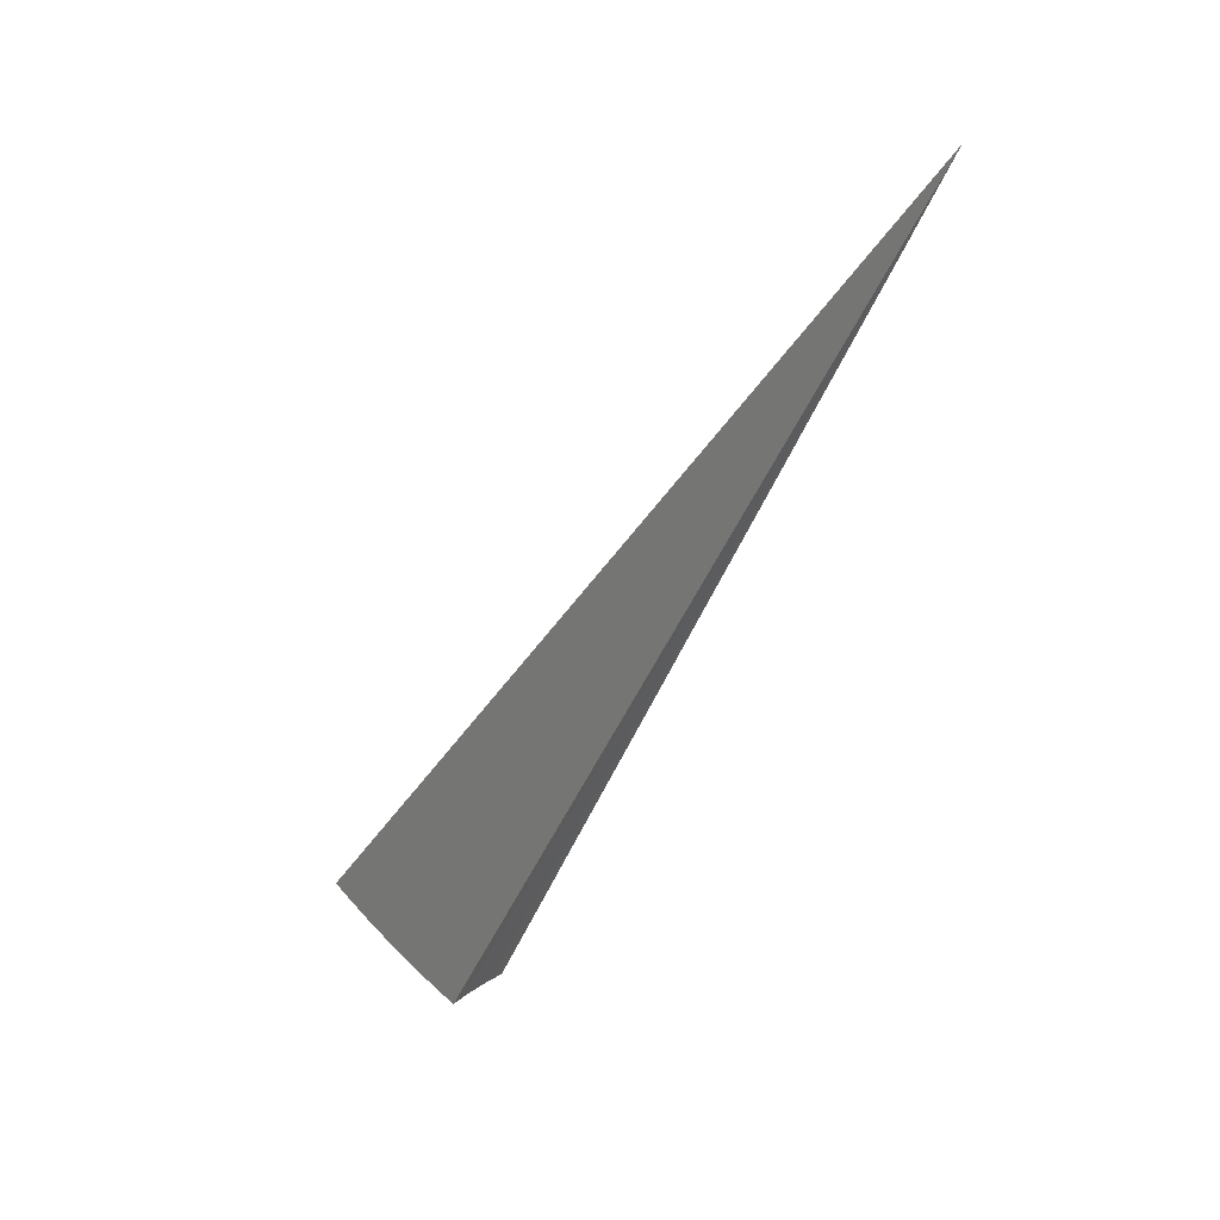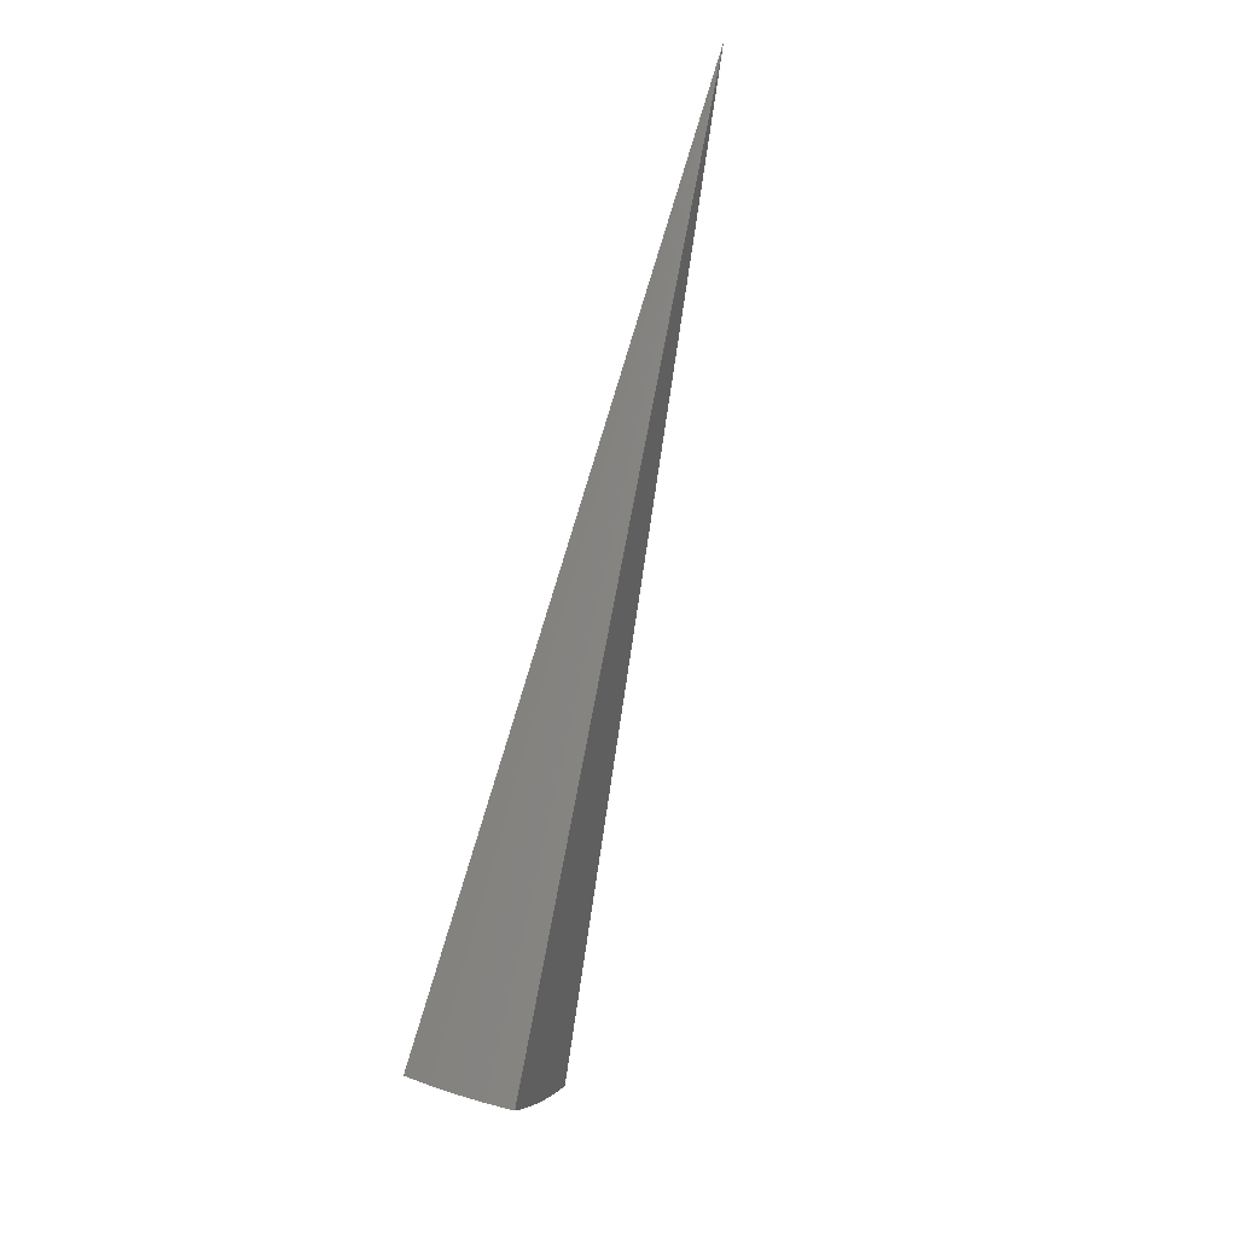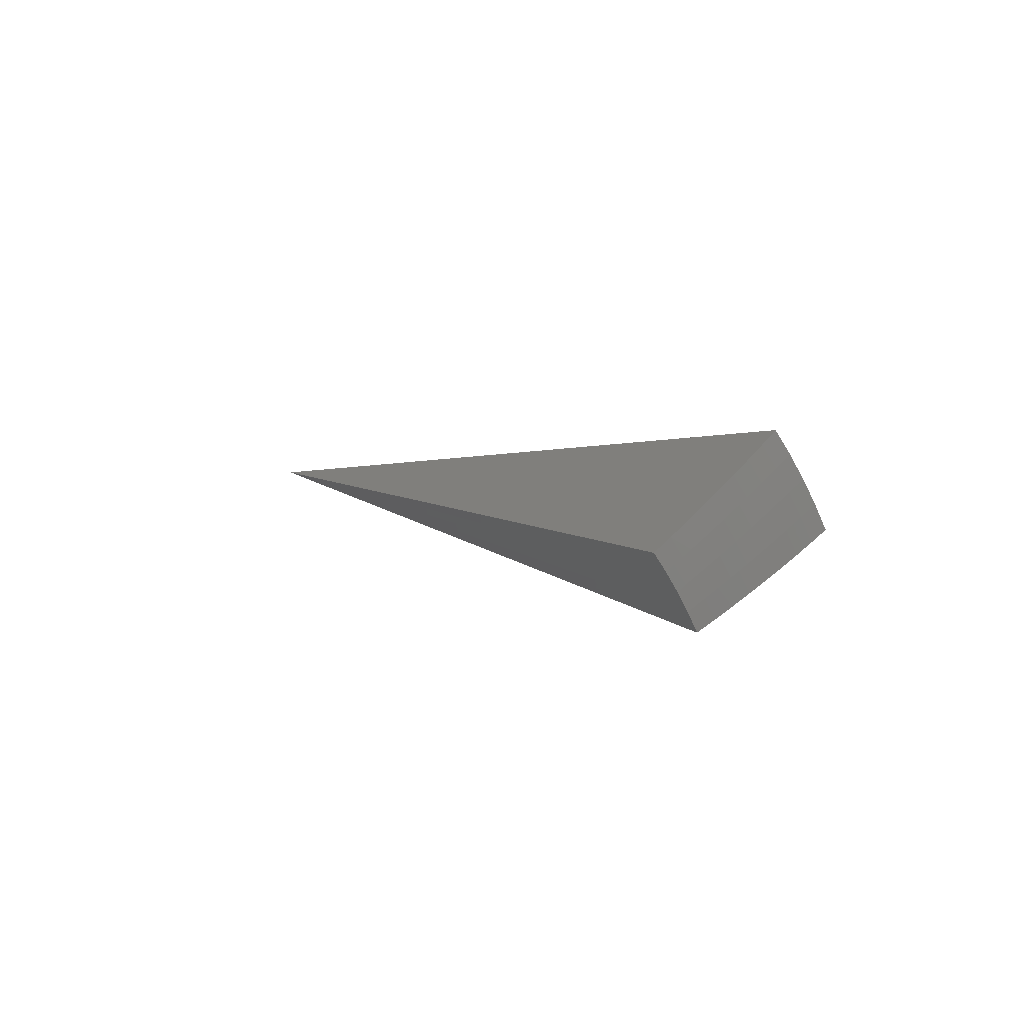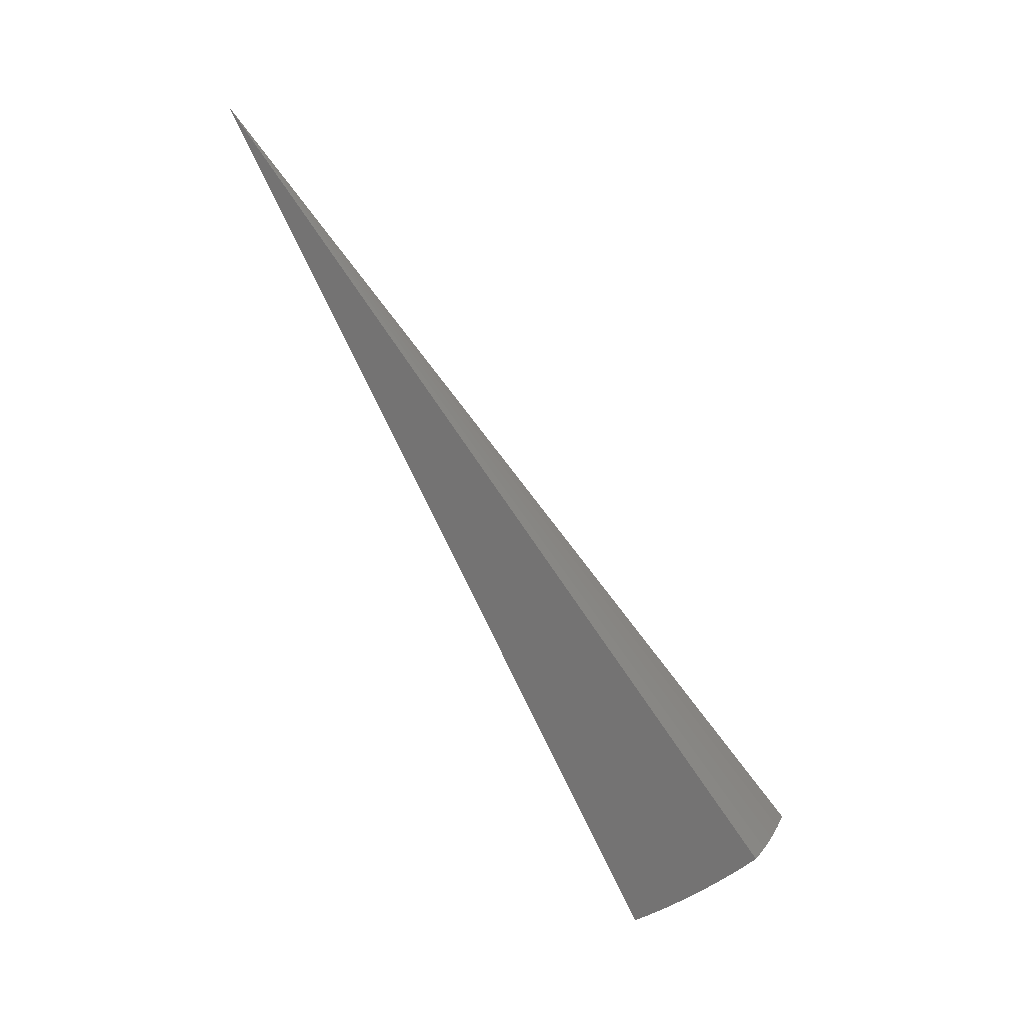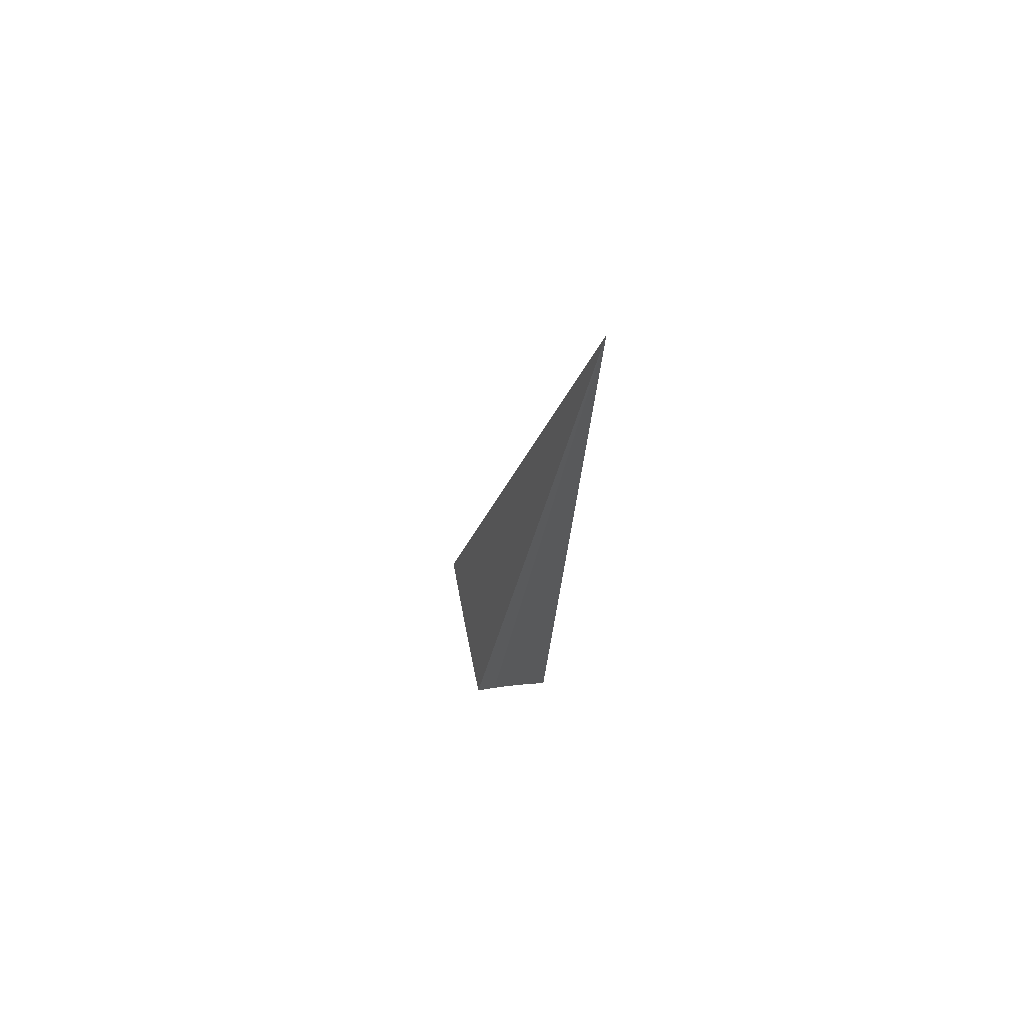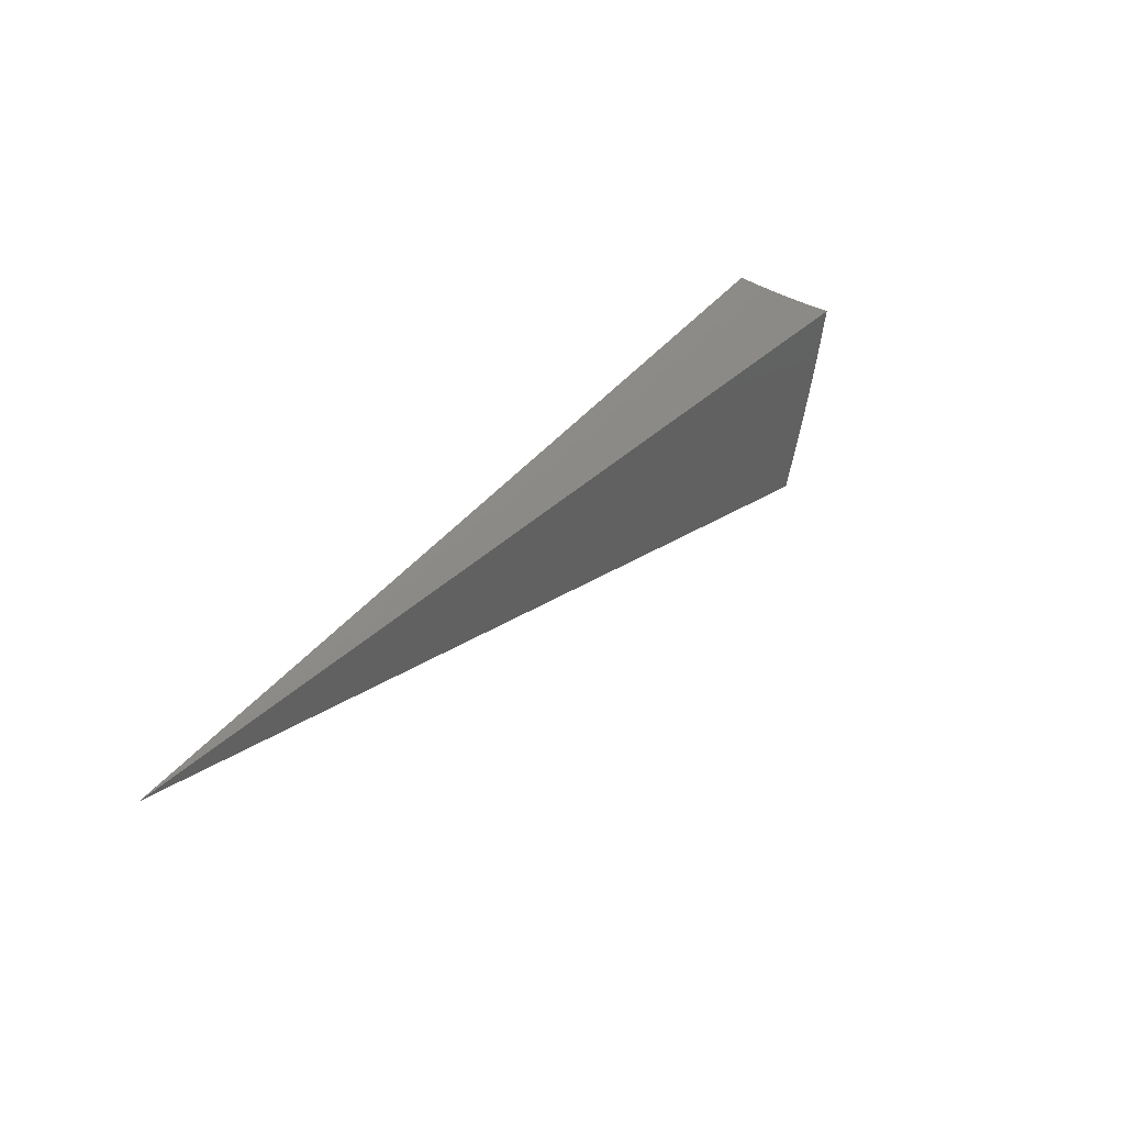
<metadata>
{"format":"stl","ext":"stl","renderer":"f3d","projection":"perspective","resolution":1024,"background":"white","views":[{"elev":14.6,"azim":126.4,"up":"+Z"},{"elev":34.9,"azim":27.3,"up":"+Z"},{"elev":-67.1,"azim":-57.4,"up":"+Z"},{"elev":16.6,"azim":-63.0,"up":"+Z"},{"elev":38.0,"azim":175.7,"up":"+Z"},{"elev":60.5,"azim":29.5,"up":"+Y"}]}
</metadata>
<code>
# stl→obj: 76 verts, 148 faces
v 0.9783 -5.548 -9.758
v 0 0 0
v 1.014 -5.75 -9.623
v 1.049 -5.948 -9.484
v 1.083 -6.143 -9.34
v 1.117 -6.335 -9.192
v 1.15 -6.524 -9.039
v 1.183 -6.709 -8.882
v 1.215 -6.891 -8.721
v 1.247 -7.07 -8.556
v -4.685e-16 -5.837 -9.622
v -4.729e-17 -5.633 -9.756
v 0.2442 -5.727 -9.692
v 0.2457 -5.628 -9.756
v 0.492 -5.712 -9.692
v 0.491 -5.612 -9.757
v 0.7428 -5.686 -9.692
v 0.7353 -5.585 -9.757
v 0.7559 -5.786 -9.625
v 0.5007 -5.812 -9.625
v 0.2485 -5.828 -9.625
v 0.2528 -5.928 -9.556
v -4.855e-16 -6.038 -9.482
v 0.2549 -5.978 -9.521
v 0.2571 -6.028 -9.486
v 0.5179 -6.012 -9.486
v 0.5222 -6.062 -9.451
v 0.7884 -6.034 -9.451
v 0.7948 -6.083 -9.415
v 0.769 -5.886 -9.556
v 0.7755 -5.935 -9.521
v 0.7819 -5.985 -9.486
v 0.5136 -5.962 -9.521
v 0.8203 -6.278 -9.269
v 0.8076 -6.181 -9.342
v 0.5264 -6.111 -9.415
v 0.2592 -6.078 -9.451
v 0.8454 -6.47 -9.118
v 0.8329 -6.375 -9.194
v 0.5433 -6.307 -9.269
v 0.5349 -6.209 -9.342
v 0.2655 -6.226 -9.342
v 0.2613 -6.127 -9.415
v -4.991e-16 -6.236 -9.338
v 0.8823 -6.753 -8.883
v 0.8578 -6.565 -9.041
v 0.5599 -6.5 -9.118
v 0.5517 -6.404 -9.194
v 0.2738 -6.421 -9.194
v 0.2697 -6.324 -9.269
v -5.107e-16 -6.431 -9.19
v 0.9064 -6.938 -8.72
v 0.5844 -6.784 -8.883
v 0.6004 -6.969 -8.72
v 0.2901 -6.802 -8.883
v 0.298 -6.988 -8.72
v -5.343e-16 -6.811 -8.88
v -5.493e-16 -6.996 -8.719
v 0.3131 -7.17 -8.553
v -9.457e-17 -7.177 -8.553
v 0.937 -7.117 -8.554
v 0.6256 -7.15 -8.554
v -5.219e-16 -6.623 -9.037
v 0.282 -6.613 -9.041
v 0.5682 -6.595 -9.041
v 0.2779 -6.517 -9.118
v 0.5093 -5.912 -9.556
v 0.4903 -3.724 -6.505
v 0.2451 -1.862 -3.253
v 0.1637 -1.871 -3.253
v 0.3274 -3.742 -6.505
v 0.1638 -3.752 -6.505
v 0.08192 -1.876 -3.253
v 0.1566 -3.586 -4.278
v 0.3129 -3.576 -4.278
v 0.4685 -3.559 -4.278
f 1 2 3
f 3 2 4
f 4 2 5
f 5 2 6
f 6 2 7
f 7 2 8
f 8 2 9
f 9 2 10
f 11 12 13
f 13 12 14
f 13 14 15
f 15 14 16
f 15 16 17
f 17 16 18
f 17 18 1
f 1 3 17
f 17 3 19
f 17 19 15
f 15 19 20
f 15 20 13
f 13 20 21
f 13 21 11
f 11 21 22
f 11 22 23
f 23 22 24
f 23 24 25
f 25 24 26
f 25 26 27
f 27 26 28
f 27 28 29
f 29 28 4
f 29 4 5
f 19 3 30
f 30 3 4
f 30 4 31
f 31 4 32
f 31 32 33
f 33 32 26
f 33 26 24
f 6 34 5
f 5 34 35
f 5 35 29
f 29 35 36
f 29 36 27
f 27 36 37
f 27 37 25
f 25 37 23
f 7 38 6
f 6 38 39
f 6 39 34
f 34 39 40
f 34 40 41
f 41 40 42
f 41 42 43
f 43 42 44
f 43 44 23
f 8 45 7
f 7 45 46
f 7 46 38
f 38 46 47
f 38 47 48
f 48 47 49
f 48 49 50
f 50 49 51
f 50 51 44
f 8 9 45
f 45 9 52
f 45 52 53
f 53 52 54
f 53 54 55
f 55 54 56
f 55 56 57
f 57 56 58
f 58 56 59
f 58 59 60
f 9 10 52
f 52 10 61
f 52 61 62
f 52 62 54
f 54 62 59
f 54 59 56
f 57 63 55
f 55 63 64
f 55 64 53
f 53 64 65
f 53 65 45
f 45 65 46
f 64 63 66
f 66 63 51
f 66 51 49
f 33 24 22
f 22 21 67
f 67 21 20
f 67 20 30
f 30 20 19
f 43 23 37
f 50 44 42
f 41 43 36
f 36 43 37
f 48 50 40
f 40 50 42
f 65 64 66
f 65 66 47
f 47 66 49
f 31 33 67
f 67 33 22
f 31 67 30
f 28 26 32
f 34 41 35
f 35 41 36
f 38 48 39
f 39 48 40
f 46 65 47
f 4 28 32
f 12 11 2
f 2 11 23
f 2 23 44
f 44 51 2
f 2 51 63
f 2 63 57
f 57 58 2
f 2 58 60
f 18 68 1
f 1 68 69
f 1 69 2
f 2 69 70
f 18 16 68
f 68 16 71
f 68 71 69
f 69 71 70
f 16 14 71
f 71 14 72
f 71 72 70
f 70 72 73
f 70 73 2
f 14 12 72
f 72 12 73
f 12 2 73
f 2 60 74
f 74 60 59
f 74 59 75
f 75 59 62
f 75 62 76
f 76 62 61
f 76 61 10
f 10 2 76
f 76 2 75
f 75 2 74

</code>
